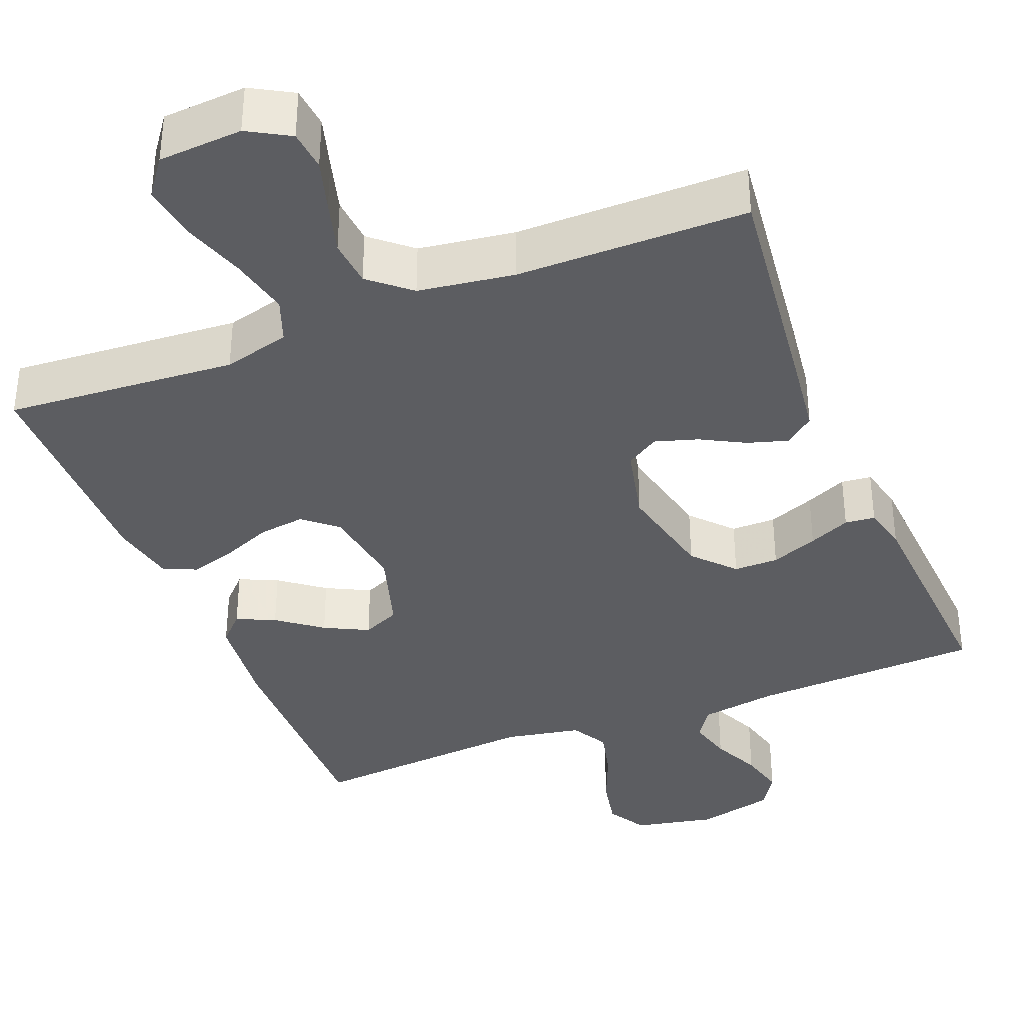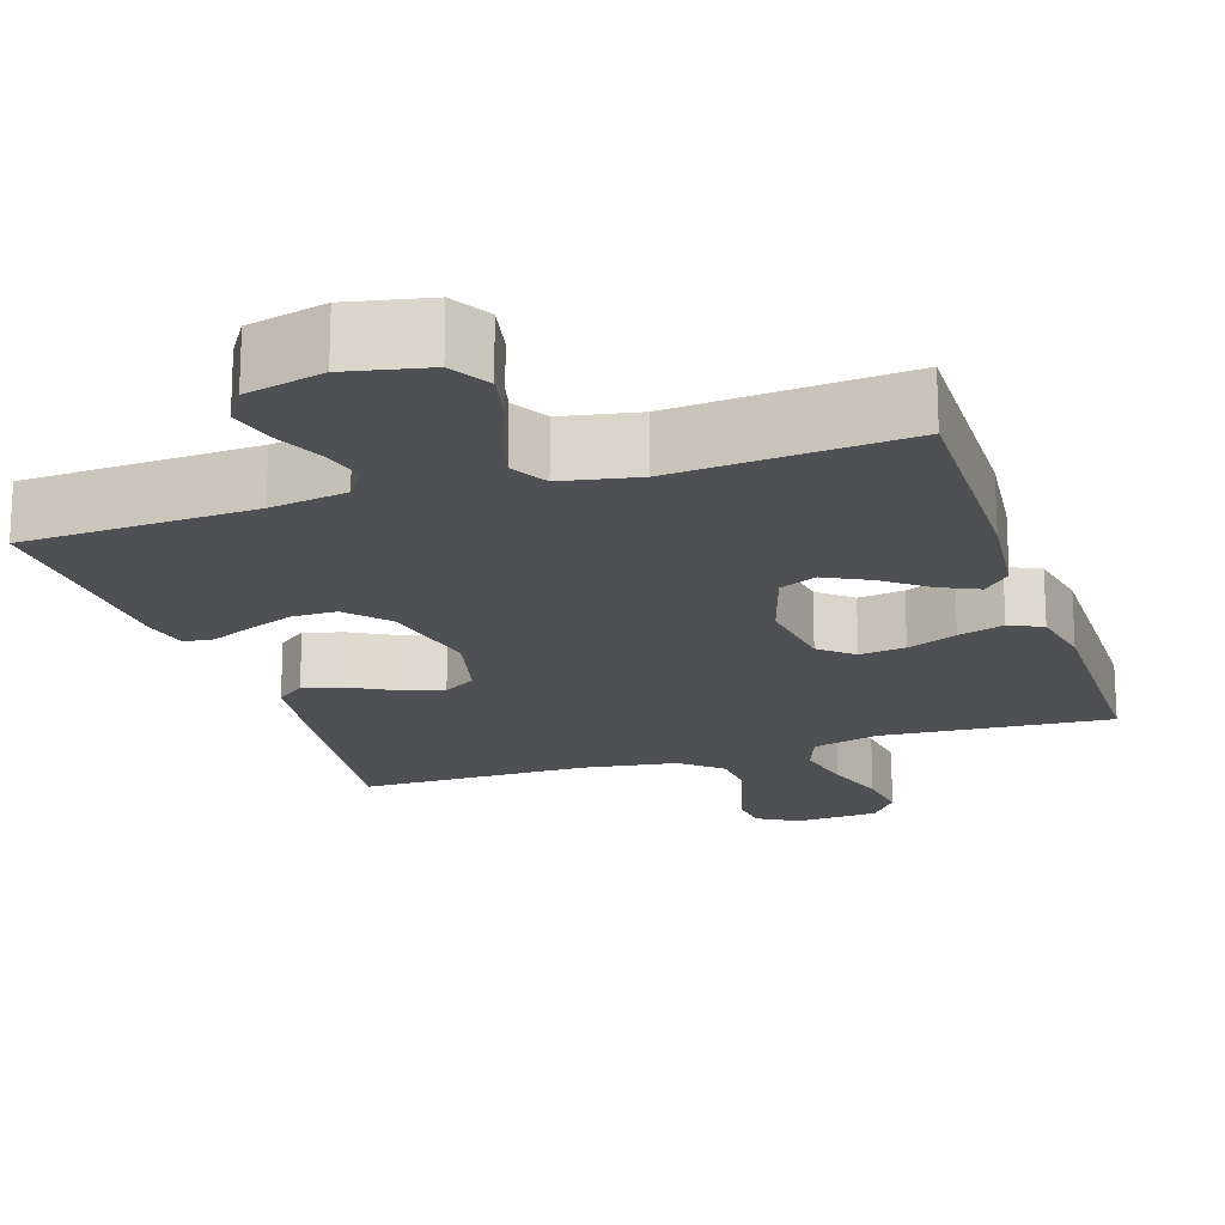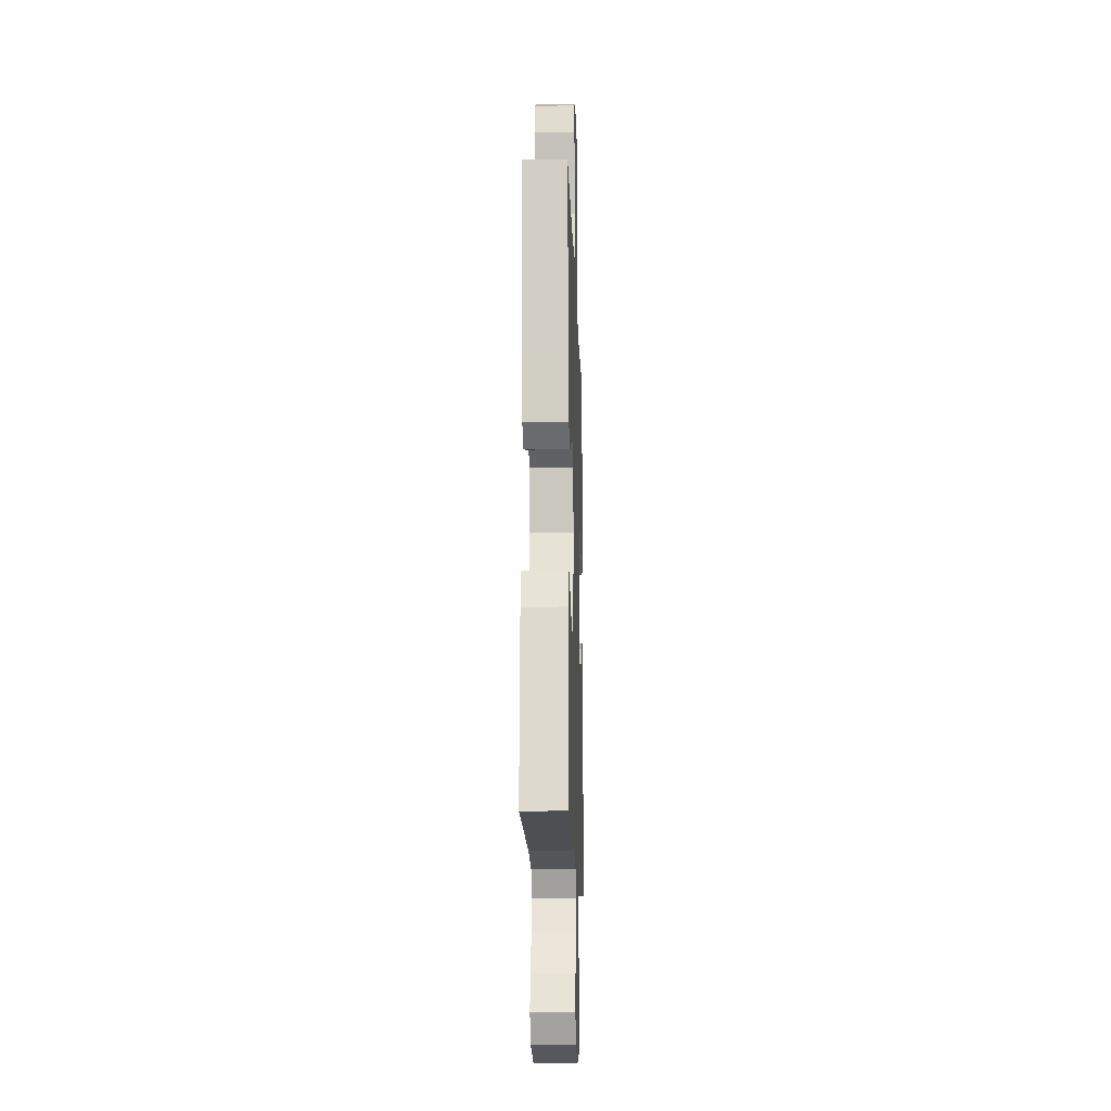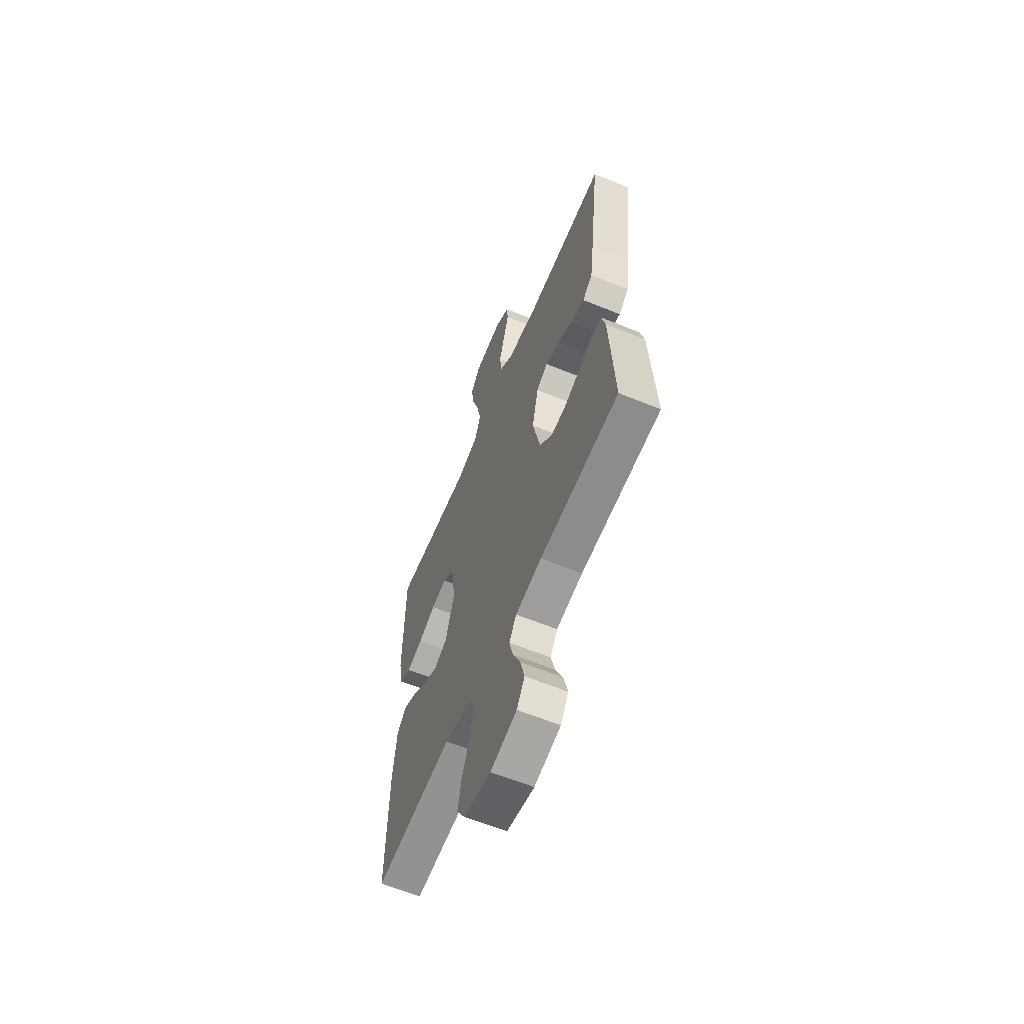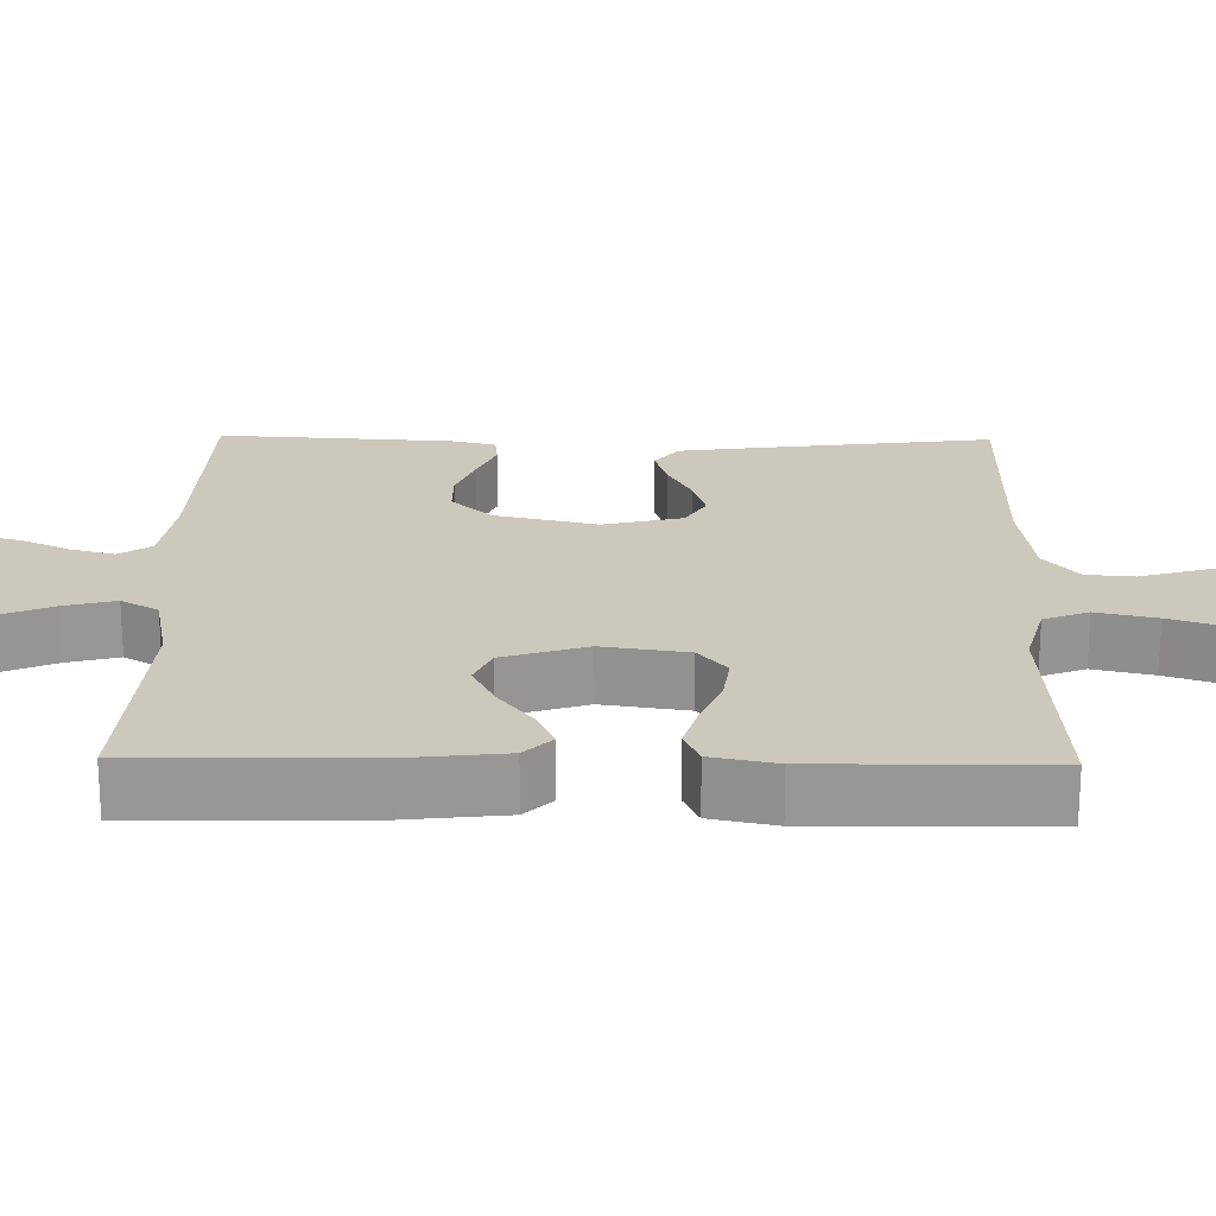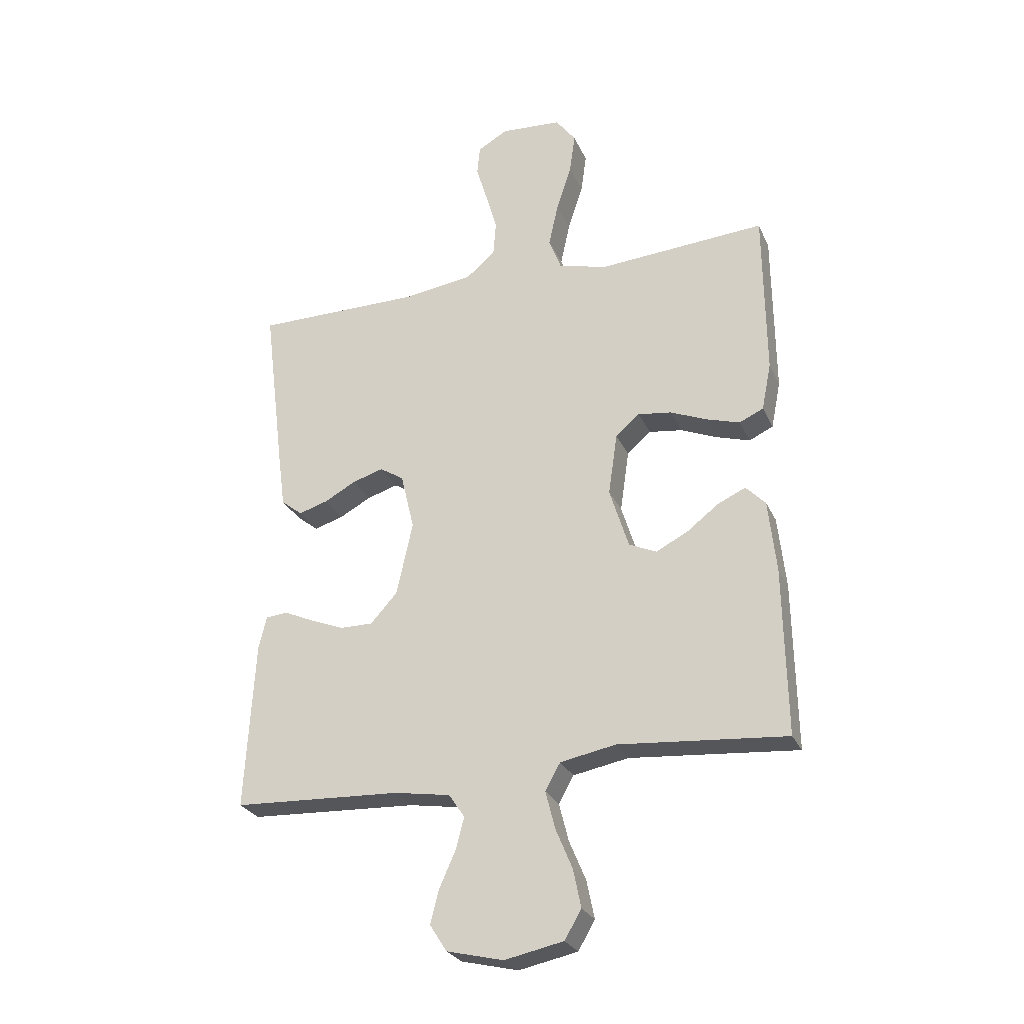
<metadata>
{"format":"obj","ext":"obj","renderer":"f3d","projection":"perspective","resolution":1024,"background":"white","views":[{"elev":-36.8,"azim":21.9,"up":"+Y"},{"elev":-18.7,"azim":-161.9,"up":"+Y"},{"elev":-15.5,"azim":91.9,"up":"+Z"},{"elev":-61.8,"azim":67.5,"up":"+Z"},{"elev":22.2,"azim":-89.1,"up":"+Y"},{"elev":-26.8,"azim":-159.7,"up":"+Z"}]}
</metadata>
<code>
v -0.5 0.07 -0.5
v -0.495 0.07 -0.2
v -0.481 0.07 -0.071
v -0.446 0.07 -0.035
v -0.396 0.07 -0.058
v -0.339 0.07 -0.102
v -0.282 0.07 -0.131
v -0.233 0.07 -0.109
v -0.199 0.07 0
v -0.215 0.07 0.111
v -0.258 0.07 0.148
v -0.318 0.07 0.14
v -0.383 0.07 0.113
v -0.443 0.07 0.095
v -0.486 0.07 0.115
v -0.503 0.07 0.2
v -0.5 0.07 0.5
v -0.2 0.07 0.478
v -0.113 0.07 0.501
v -0.091 0.07 0.559
v -0.108 0.07 0.637
v -0.135 0.07 0.72
v -0.145 0.07 0.792
v -0.109 0.07 0.84
v 0 0.07 0.847
v 0.054 0.07 0.816
v 0.059 0.07 0.763
v 0.039 0.07 0.696
v 0.019 0.07 0.626
v 0.024 0.07 0.564
v 0.076 0.07 0.519
v 0.2 0.07 0.501
v 0.5 0.07 0.5
v 0.463 0.07 0.2
v 0.449 0.07 0.095
v 0.411 0.07 0.065
v 0.359 0.07 0.081
v 0.302 0.07 0.112
v 0.247 0.07 0.129
v 0.204 0.07 0.102
v 0.18 0.07 0
v 0.209 0.07 -0.132
v 0.257 0.07 -0.185
v 0.315 0.07 -0.185
v 0.376 0.07 -0.161
v 0.43 0.07 -0.137
v 0.469 0.07 -0.141
v 0.483 0.07 -0.2
v 0.5 0.07 -0.5
v 0.2 0.07 -0.513
v 0.1 0.07 -0.529
v 0.072 0.07 -0.571
v 0.087 0.07 -0.628
v 0.116 0.07 -0.692
v 0.131 0.07 -0.752
v 0.101 0.07 -0.799
v 0 0.07 -0.823
v -0.105 0.07 -0.801
v -0.135 0.07 -0.75
v -0.121 0.07 -0.682
v -0.091 0.07 -0.61
v -0.074 0.07 -0.543
v -0.101 0.07 -0.495
v -0.2 0.07 -0.476
v -0.5 0 -0.5
v -0.495 0 -0.2
v -0.481 0 -0.071
v -0.446 0 -0.035
v -0.396 0 -0.058
v -0.339 0 -0.102
v -0.282 0 -0.131
v -0.233 0 -0.109
v -0.199 0 0
v -0.215 0 0.111
v -0.258 0 0.148
v -0.318 0 0.14
v -0.383 0 0.113
v -0.443 0 0.095
v -0.486 0 0.115
v -0.503 0 0.2
v -0.5 0 0.5
v -0.2 0 0.478
v -0.113 0 0.501
v -0.091 0 0.559
v -0.108 0 0.637
v -0.135 0 0.72
v -0.145 0 0.792
v -0.109 0 0.84
v 0 0 0.847
v 0.054 0 0.816
v 0.059 0 0.763
v 0.039 0 0.696
v 0.019 0 0.626
v 0.024 0 0.564
v 0.076 0 0.519
v 0.2 0 0.501
v 0.5 0 0.5
v 0.463 0 0.2
v 0.449 0 0.095
v 0.411 0 0.065
v 0.359 0 0.081
v 0.302 0 0.112
v 0.247 0 0.129
v 0.204 0 0.102
v 0.18 0 0
v 0.209 0 -0.132
v 0.257 0 -0.185
v 0.315 0 -0.185
v 0.376 0 -0.161
v 0.43 0 -0.137
v 0.469 0 -0.141
v 0.483 0 -0.2
v 0.5 0 -0.5
v 0.2 0 -0.513
v 0.1 0 -0.529
v 0.072 0 -0.571
v 0.087 0 -0.628
v 0.116 0 -0.692
v 0.131 0 -0.752
v 0.101 0 -0.799
v 0 0 -0.823
v -0.105 0 -0.801
v -0.135 0 -0.75
v -0.121 0 -0.682
v -0.091 0 -0.61
v -0.074 0 -0.543
v -0.101 0 -0.495
v -0.2 0 -0.476
f 59 60 61
f 58 59 61
f 57 58 61
f 56 57 61
f 55 56 61
f 54 55 61
f 53 54 61
f 52 53 61 62
f 51 52 62 63
f 48 49 50
f 47 48 50
f 46 47 50
f 45 46 50
f 51 63 64
f 50 51 64
f 45 50 64
f 44 45 64
f 36 37 38
f 35 36 38
f 34 35 38
f 33 34 38
f 32 33 38
f 31 32 38 39
f 30 31 39 40
f 26 27 28
f 25 26 28
f 24 25 28
f 23 24 28
f 22 23 28
f 21 22 28
f 20 21 28 29
f 19 20 29 30
f 16 17 18
f 15 16 18
f 14 15 18
f 13 14 18
f 12 13 18
f 11 12 18 19
f 30 40 41
f 19 30 41
f 11 19 41
f 10 11 41
f 4 5 6
f 3 4 6
f 2 3 6
f 1 2 6
f 64 1 6
f 64 6 7
f 43 44 64
f 64 7 8
f 43 64 8
f 42 43 8
f 9 10 41 42
f 8 9 42
f 125 124 123
f 125 123 122
f 125 122 121
f 125 121 120
f 125 120 119
f 125 119 118
f 125 118 117
f 126 125 117 116
f 127 126 116 115
f 114 113 112
f 114 112 111
f 114 111 110
f 114 110 109
f 128 127 115
f 128 115 114
f 128 114 109
f 128 109 108
f 102 101 100
f 102 100 99
f 102 99 98
f 102 98 97
f 102 97 96
f 103 102 96 95
f 104 103 95 94
f 92 91 90
f 92 90 89
f 92 89 88
f 92 88 87
f 92 87 86
f 92 86 85
f 93 92 85 84
f 94 93 84 83
f 82 81 80
f 82 80 79
f 82 79 78
f 82 78 77
f 82 77 76
f 83 82 76 75
f 105 104 94
f 105 94 83
f 105 83 75
f 105 75 74
f 70 69 68
f 70 68 67
f 70 67 66
f 70 66 65
f 70 65 128
f 71 70 128
f 128 108 107
f 72 71 128
f 72 128 107
f 72 107 106
f 106 105 74 73
f 106 73 72
f 1 65 66 2
f 2 66 67 3
f 3 67 68 4
f 4 68 69 5
f 5 69 70 6
f 6 70 71 7
f 7 71 72 8
f 8 72 73 9
f 9 73 74 10
f 10 74 75 11
f 11 75 76 12
f 12 76 77 13
f 13 77 78 14
f 14 78 79 15
f 15 79 80 16
f 16 80 81 17
f 17 81 82 18
f 18 82 83 19
f 19 83 84 20
f 20 84 85 21
f 21 85 86 22
f 22 86 87 23
f 23 87 88 24
f 24 88 89 25
f 25 89 90 26
f 26 90 91 27
f 27 91 92 28
f 28 92 93 29
f 29 93 94 30
f 30 94 95 31
f 31 95 96 32
f 32 96 97 33
f 33 97 98 34
f 34 98 99 35
f 35 99 100 36
f 36 100 101 37
f 37 101 102 38
f 38 102 103 39
f 39 103 104 40
f 40 104 105 41
f 41 105 106 42
f 42 106 107 43
f 43 107 108 44
f 44 108 109 45
f 45 109 110 46
f 46 110 111 47
f 47 111 112 48
f 48 112 113 49
f 49 113 114 50
f 50 114 115 51
f 51 115 116 52
f 52 116 117 53
f 53 117 118 54
f 54 118 119 55
f 55 119 120 56
f 56 120 121 57
f 57 121 122 58
f 58 122 123 59
f 59 123 124 60
f 60 124 125 61
f 61 125 126 62
f 62 126 127 63
f 63 127 128 64
f 64 128 65 1

</code>
